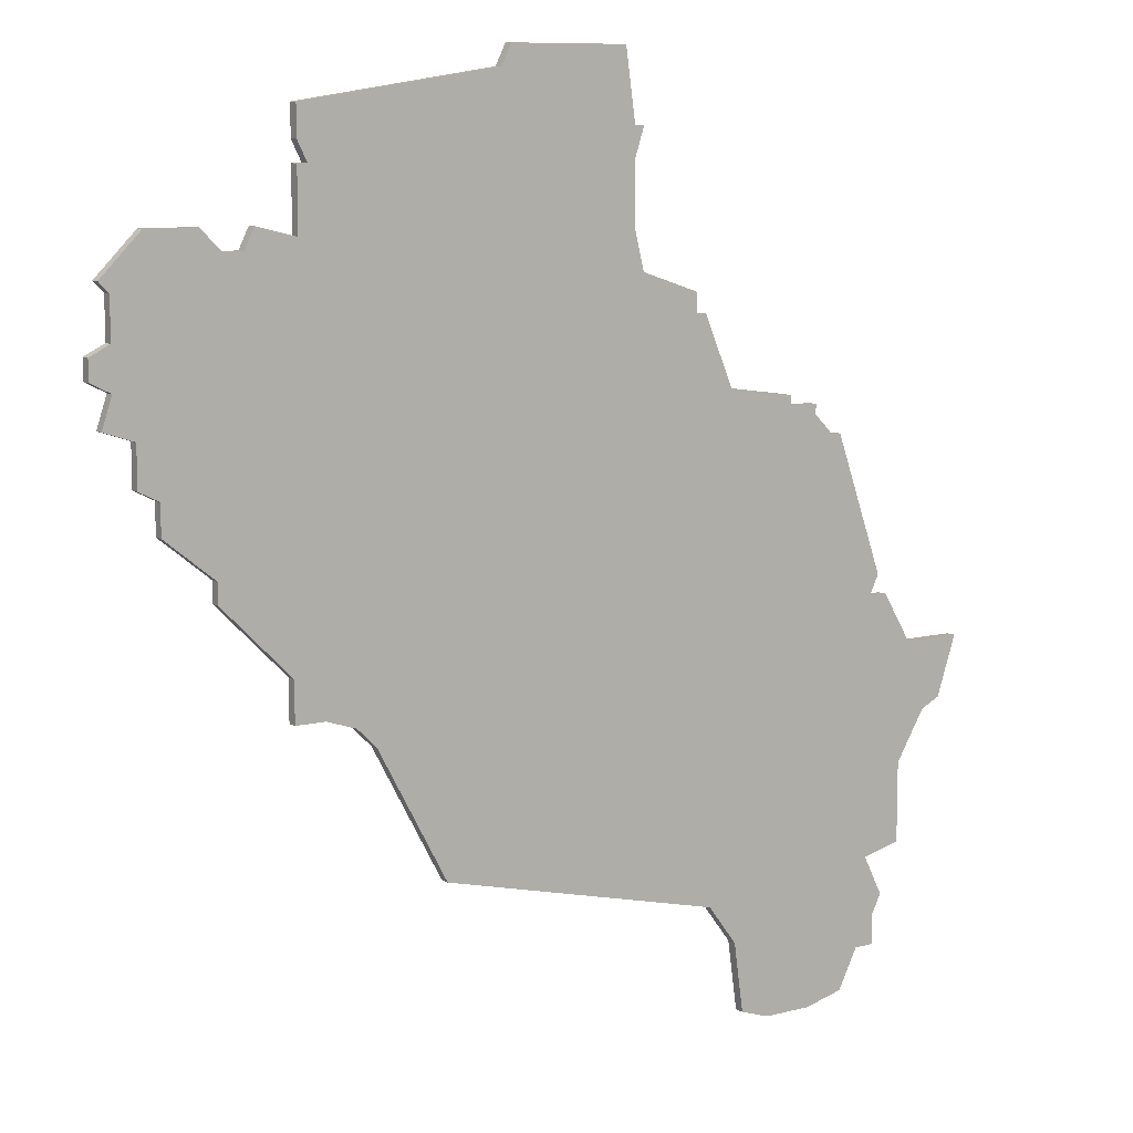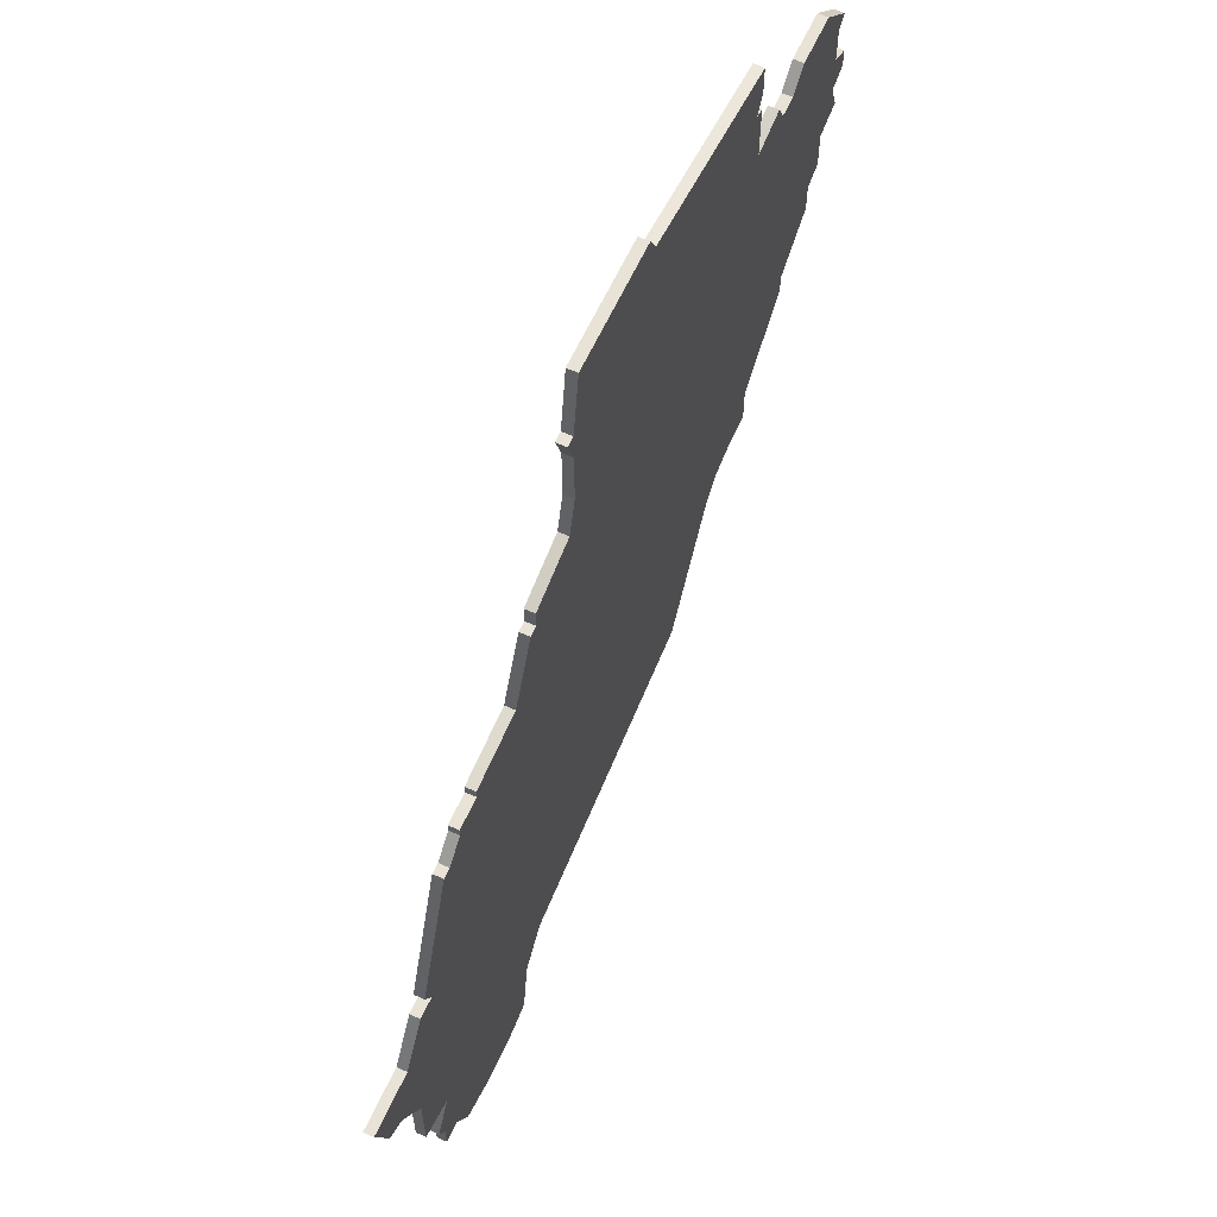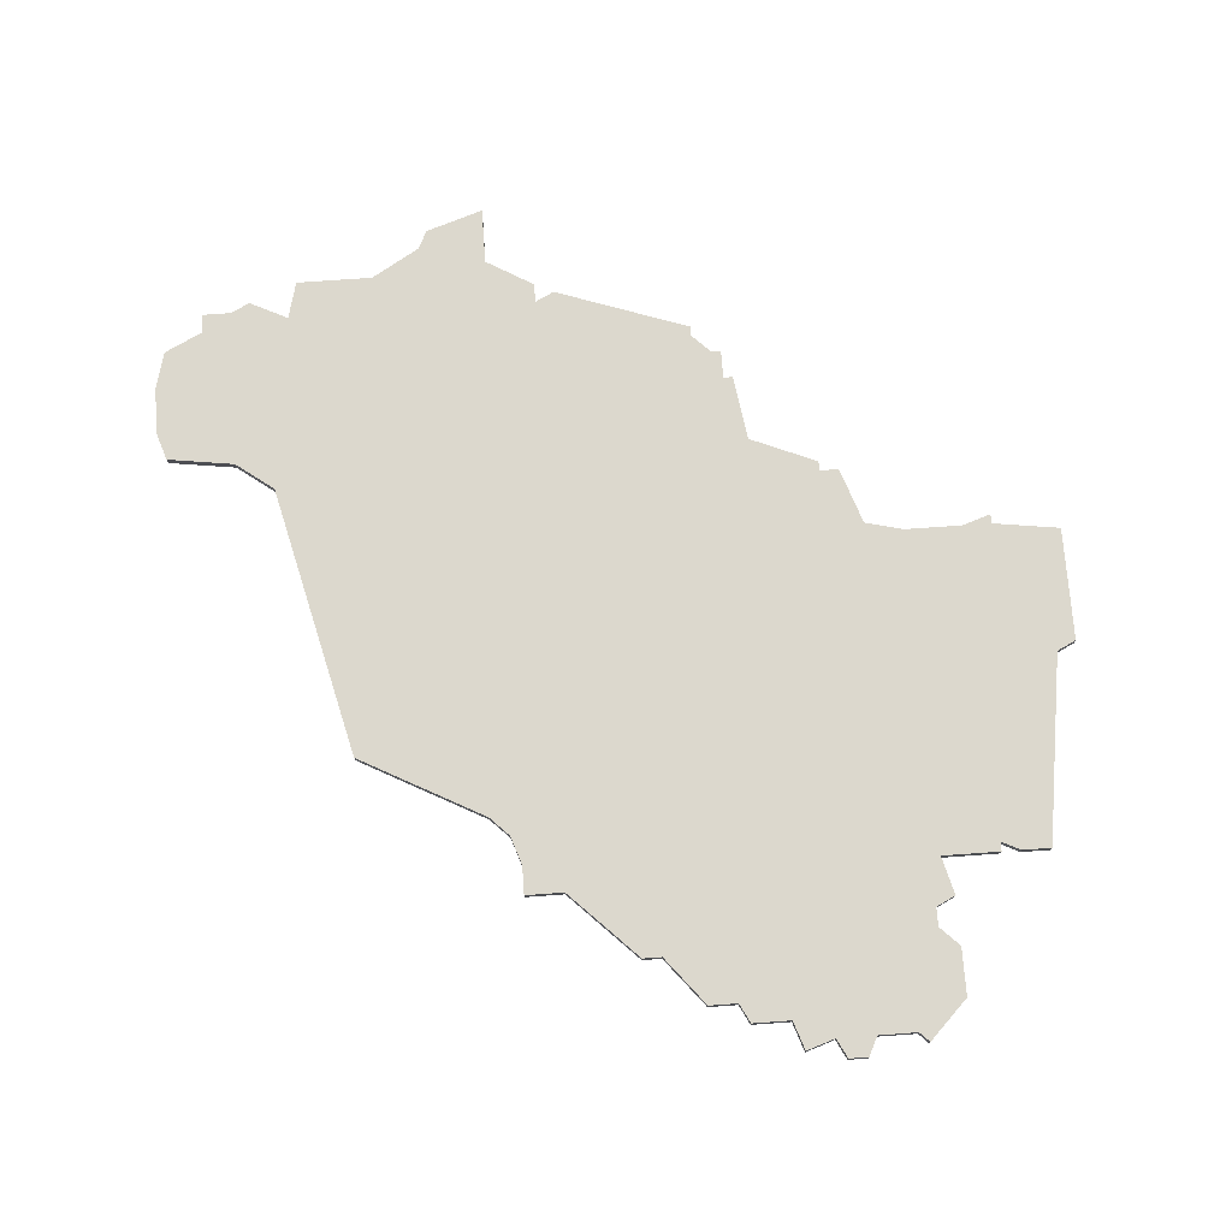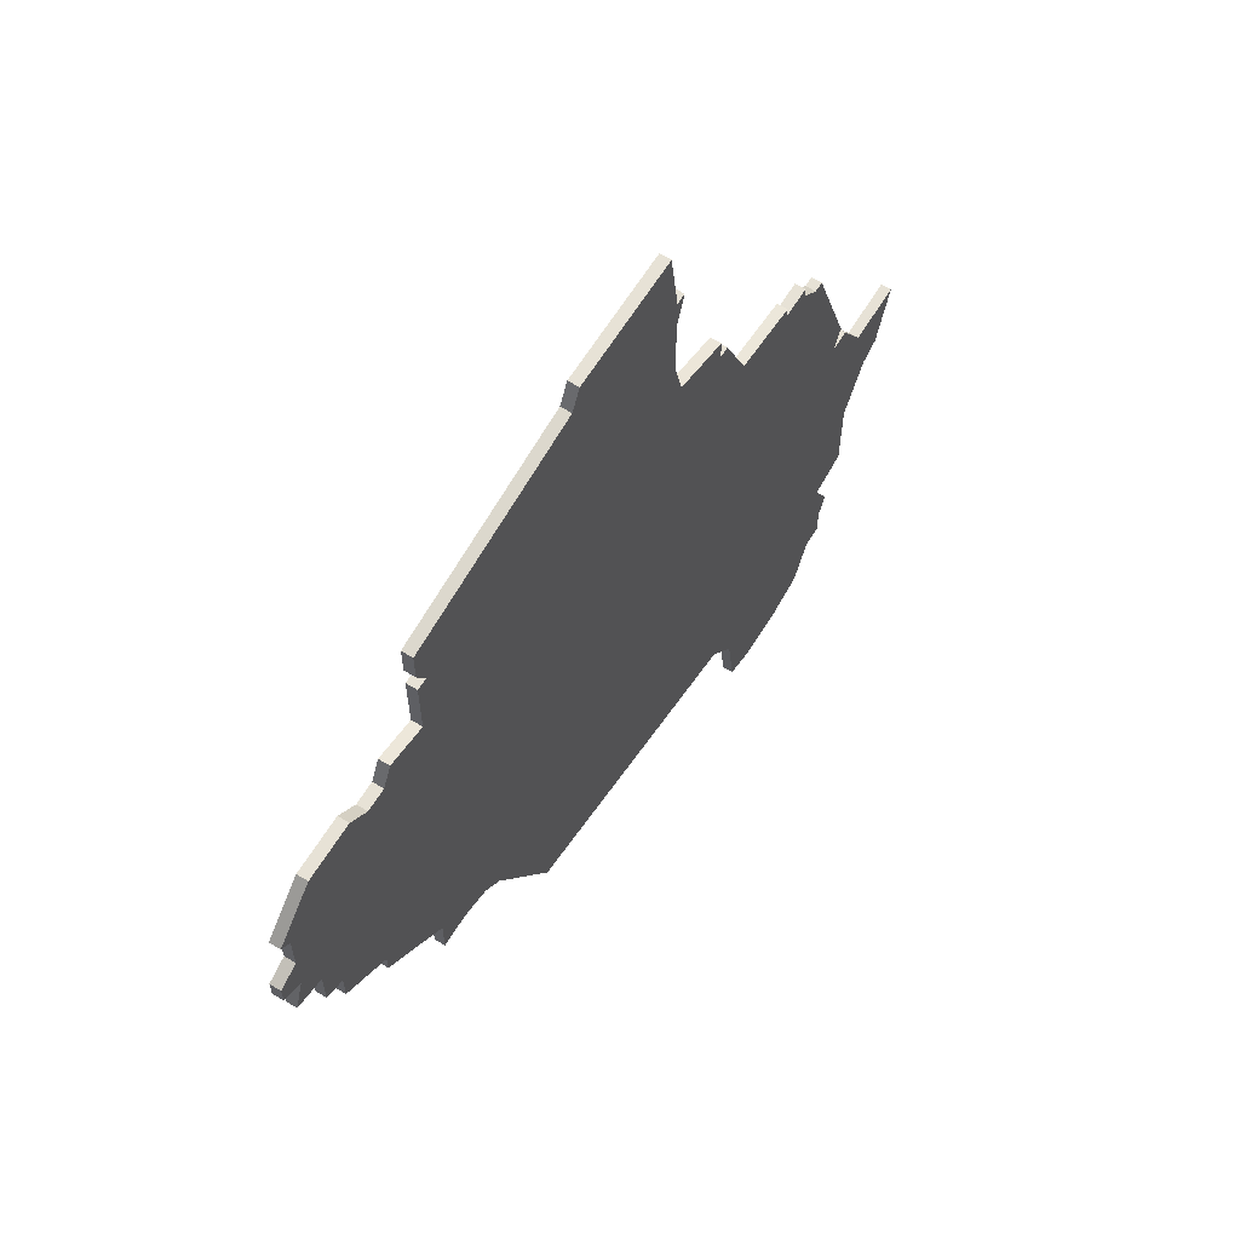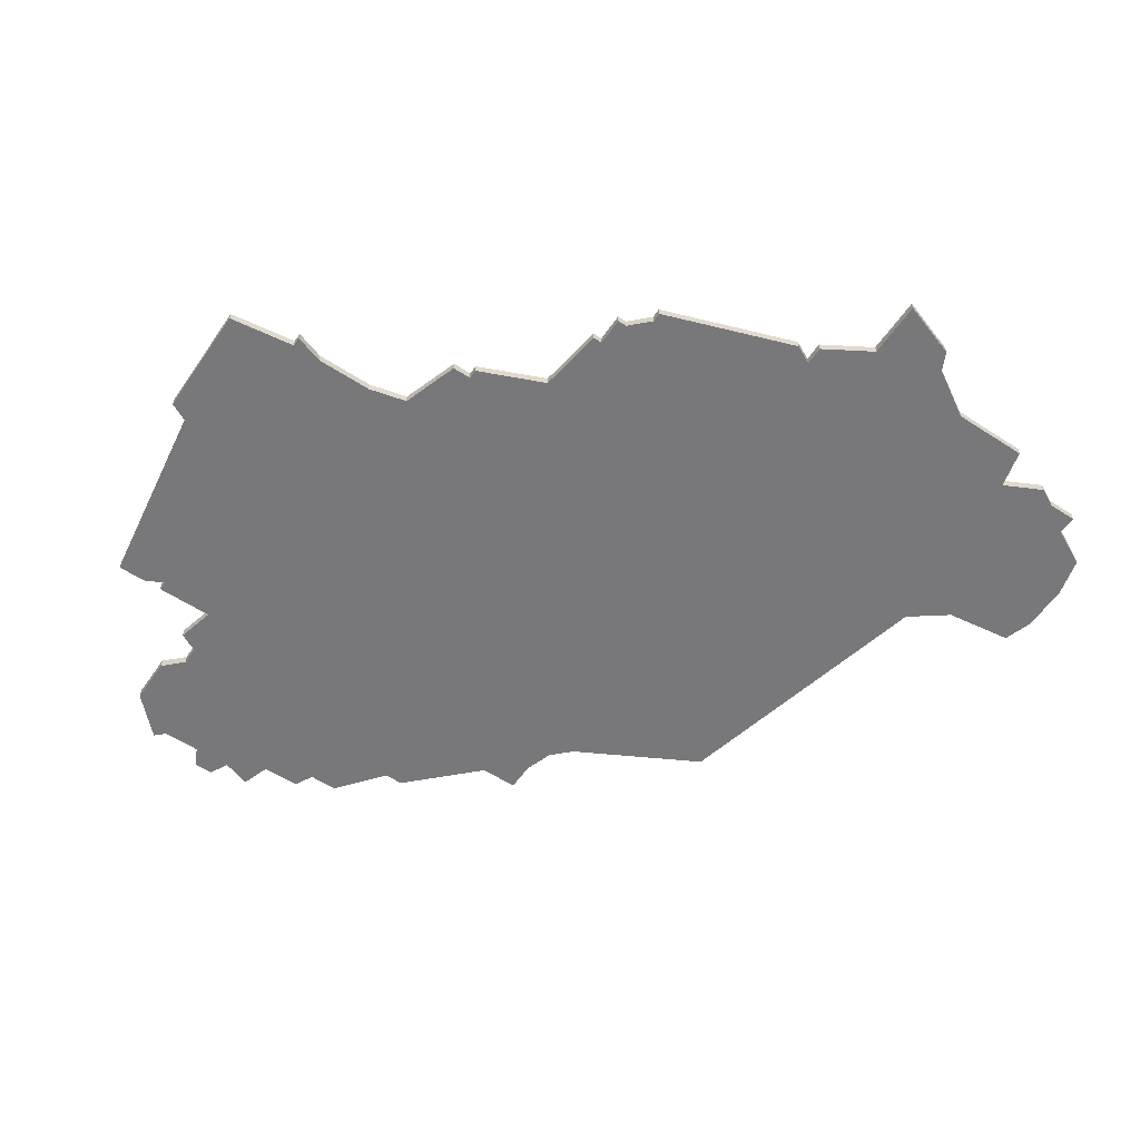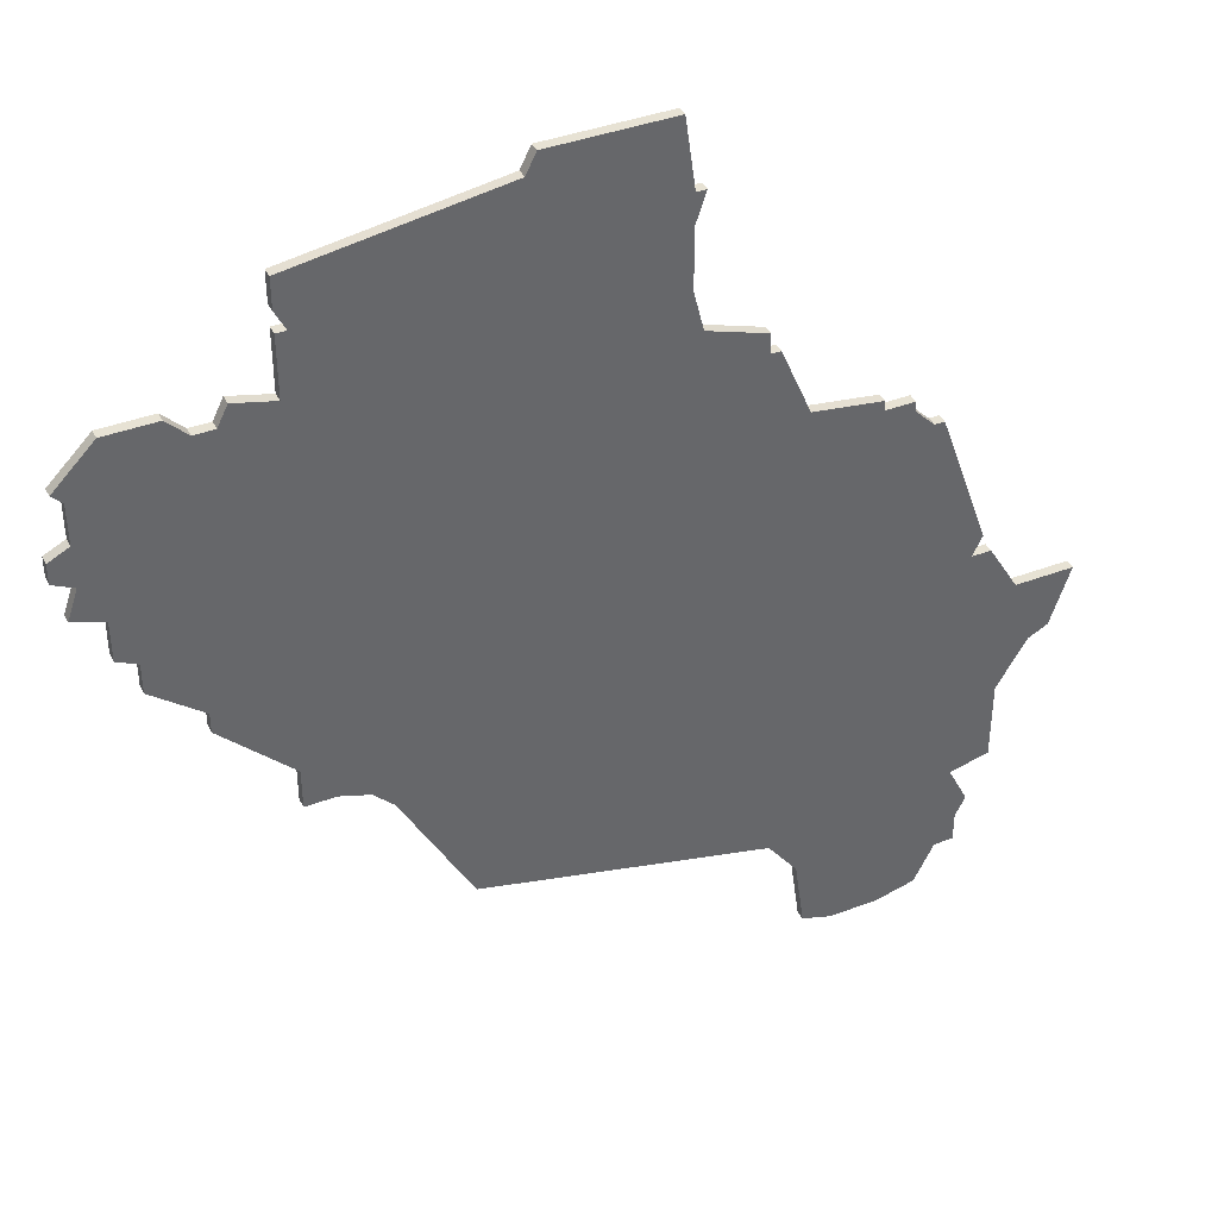
<metadata>
{"format":"obj","ext":"obj","renderer":"f3d","projection":"perspective","resolution":1024,"background":"white","views":[{"elev":9.3,"azim":145.9,"up":"+Y"},{"elev":62.5,"azim":-65.3,"up":"+Y"},{"elev":72.6,"azim":85.9,"up":"+Z"},{"elev":63.5,"azim":121.6,"up":"+Y"},{"elev":-57.5,"azim":-124.1,"up":"+Z"},{"elev":40.0,"azim":155.0,"up":"+Y"}]}
</metadata>
<code>
v 4864 -463 0
v 4864 -463 1
v 4839 -448 0
v 4839 -448 1
v 4814 -532 0
v 4814 -532 1
v 4789 -511 0
v 4789 -511 1
v 4855 -506 0
v 4855 -506 1
v 4797 -498 0
v 4797 -498 1
v 4797 -532 0
v 4797 -532 1
v 4797 -535 0
v 4797 -535 1
v 4805 -481 0
v 4805 -481 1
v 4805 -482 0
v 4805 -482 1
v 4805 -540 0
v 4805 -540 1
v 4813 -539 0
v 4813 -539 1
v 4846 -521 0
v 4846 -521 1
v 4879 -473 0
v 4879 -473 1
v 4879 -475 0
v 4879 -475 1
v 4796 -530 0
v 4796 -530 1
v 4796 -500 0
v 4796 -500 1
v 4878 -479 0
v 4878 -479 1
v 4878 -467 0
v 4878 -467 1
v 4787 -505 0
v 4787 -505 1
v 4853 -508 0
v 4853 -508 1
v 4861 -505 0
v 4861 -505 1
v 4861 -501 0
v 4861 -501 1
v 4803 -484 0
v 4803 -484 1
v 4869 -463 0
v 4869 -463 1
v 4877 -472 0
v 4877 -472 1
v 4877 -476 0
v 4877 -476 1
v 4877 -468 0
v 4877 -468 1
v 4819 -472 0
v 4819 -472 1
v 4819 -470 0
v 4819 -470 1
v 4794 -525 0
v 4794 -525 1
v 4794 -517 0
v 4794 -517 1
v 4827 -448 0
v 4827 -448 1
v 4860 -464 0
v 4860 -464 1
v 4860 -456 0
v 4860 -456 1
v 4860 -458 0
v 4860 -458 1
v 4860 -453 0
v 4860 -453 1
v 4802 -484 0
v 4802 -484 1
v 4868 -492 0
v 4868 -492 1
v 4868 -494 0
v 4868 -494 1
v 4810 -540 0
v 4810 -540 1
v 4818 -472 0
v 4818 -472 1
v 4793 -505 0
v 4793 -505 1
v 4826 -455 0
v 4826 -455 1
v 4826 -464 0
v 4826 -464 1
v 4826 -458 0
v 4826 -458 1
v 4859 -458 0
v 4859 -458 1
v 4801 -539 0
v 4801 -539 1
v 4867 -465 0
v 4867 -465 1
v 4875 -480 0
v 4875 -480 1
v 4875 -484 0
v 4875 -484 1
v 4817 -528 0
v 4817 -528 1
v 4825 -455 0
v 4825 -455 1
v 4825 -468 0
v 4825 -468 1
v 4858 -505 0
v 4858 -505 1
v 4808 -480 0
v 4808 -480 1
v 4808 -481 0
v 4808 -481 1
v 4874 -463 0
v 4874 -463 1
v 4791 -512 0
v 4791 -512 1
v 4799 -535 0
v 4799 -535 1
v 4865 -465 0
v 4865 -465 1
v 4840 -450 0
v 4840 -450 1
v 4873 -488 0
v 4873 -488 1
v 4873 -485 0
v 4873 -485 1
v 4815 -479 0
v 4815 -479 1
v 4798 -500 0
v 4798 -500 1
v 4798 -526 0
v 4798 -526 1
f 61 63 133
f 119 15 13
f 7 39 85
f 7 85 117
f 117 85 63
f 133 13 31
f 21 95 119
f 5 81 21
f 81 5 23
f 5 119 133
f 13 133 119
f 133 103 5
f 5 21 119
f 63 103 133
f 63 131 103
f 131 85 33
f 47 131 11
f 131 63 85
f 11 75 47
f 113 19 17
f 113 47 19
f 113 131 47
f 129 113 111
f 57 129 83
f 129 131 113
f 107 57 59
f 107 89 67
f 107 129 57
f 129 103 131
f 107 9 129
f 103 129 25
f 41 129 9
f 45 109 9
f 107 45 9
f 109 45 43
f 45 77 79
f 107 67 45
f 67 77 45
f 77 127 125
f 127 99 101
f 99 127 121
f 97 53 99
f 29 53 51
f 51 27 29
f 35 99 53
f 77 67 127
f 51 53 97
f 93 67 123
f 89 91 123
f 93 71 67
f 67 89 123
f 93 123 73
f 123 87 65
f 65 3 123
f 123 91 87
f 105 87 91
f 97 99 121
f 115 55 97
f 121 127 67
f 37 55 115
f 93 73 69
f 97 49 115
f 121 67 1
f 55 51 97
f 25 129 41
f 134 64 62
f 14 16 120
f 86 40 8
f 118 86 8
f 64 86 118
f 32 14 134
f 120 96 22
f 22 82 6
f 24 6 82
f 134 120 6
f 120 134 14
f 6 104 134
f 120 22 6
f 134 104 64
f 104 132 64
f 34 86 132
f 12 132 48
f 86 64 132
f 48 76 12
f 18 20 114
f 20 48 114
f 48 132 114
f 112 114 130
f 84 130 58
f 114 132 130
f 60 58 108
f 68 90 108
f 58 130 108
f 132 104 130
f 130 10 108
f 26 130 104
f 10 130 42
f 10 110 46
f 10 46 108
f 44 46 110
f 80 78 46
f 46 68 108
f 46 78 68
f 126 128 78
f 102 100 128
f 122 128 100
f 100 54 98
f 52 54 30
f 30 28 52
f 54 100 36
f 128 68 78
f 98 54 52
f 124 68 94
f 124 92 90
f 68 72 94
f 124 90 68
f 74 124 94
f 66 88 124
f 124 4 66
f 88 92 124
f 92 88 106
f 122 100 98
f 98 56 116
f 68 128 122
f 116 56 38
f 70 74 94
f 116 50 98
f 2 68 122
f 98 52 56
f 42 130 26
f 88 66 87
f 87 66 65
f 106 88 105
f 105 88 87
f 92 106 91
f 91 106 105
f 90 92 89
f 89 92 91
f 108 90 107
f 107 90 89
f 60 108 59
f 59 108 107
f 58 60 57
f 57 60 59
f 84 58 83
f 83 58 57
f 130 84 129
f 129 84 83
f 112 130 111
f 111 130 129
f 114 112 113
f 113 112 111
f 18 114 17
f 17 114 113
f 20 18 19
f 19 18 17
f 48 20 47
f 47 20 19
f 76 48 75
f 75 48 47
f 12 76 11
f 11 76 75
f 132 12 131
f 131 12 11
f 34 132 33
f 33 132 131
f 86 34 85
f 85 34 33
f 40 86 39
f 39 86 85
f 8 40 7
f 7 40 39
f 118 8 117
f 117 8 7
f 64 118 63
f 63 118 117
f 62 64 61
f 61 64 63
f 134 62 133
f 133 62 61
f 32 134 31
f 31 134 133
f 14 32 13
f 13 32 31
f 16 14 15
f 15 14 13
f 120 16 119
f 119 16 15
f 96 120 95
f 95 120 119
f 22 96 21
f 21 96 95
f 82 22 81
f 81 22 21
f 24 82 23
f 23 82 81
f 6 24 5
f 5 24 23
f 104 6 103
f 103 6 5
f 26 104 25
f 25 104 103
f 42 26 41
f 41 26 25
f 10 42 9
f 9 42 41
f 110 10 109
f 109 10 9
f 44 110 43
f 43 110 109
f 46 44 45
f 45 44 43
f 80 46 79
f 79 46 45
f 78 80 77
f 77 80 79
f 126 78 125
f 125 78 77
f 128 126 127
f 127 126 125
f 102 128 101
f 101 128 127
f 100 102 99
f 99 102 101
f 36 100 35
f 35 100 99
f 54 36 53
f 53 36 35
f 30 54 29
f 29 54 53
f 28 30 27
f 27 30 29
f 52 28 51
f 51 28 27
f 56 52 55
f 55 52 51
f 38 56 37
f 37 56 55
f 116 38 115
f 115 38 37
f 50 116 49
f 49 116 115
f 98 50 97
f 97 50 49
f 122 98 121
f 121 98 97
f 2 122 1
f 1 122 121
f 68 2 67
f 67 2 1
f 72 68 71
f 71 68 67
f 94 72 93
f 93 72 71
f 70 94 69
f 69 94 93
f 74 70 73
f 73 70 69
f 124 74 123
f 123 74 73
f 66 4 65
f 65 4 3
f 4 124 3
f 3 124 123

</code>
